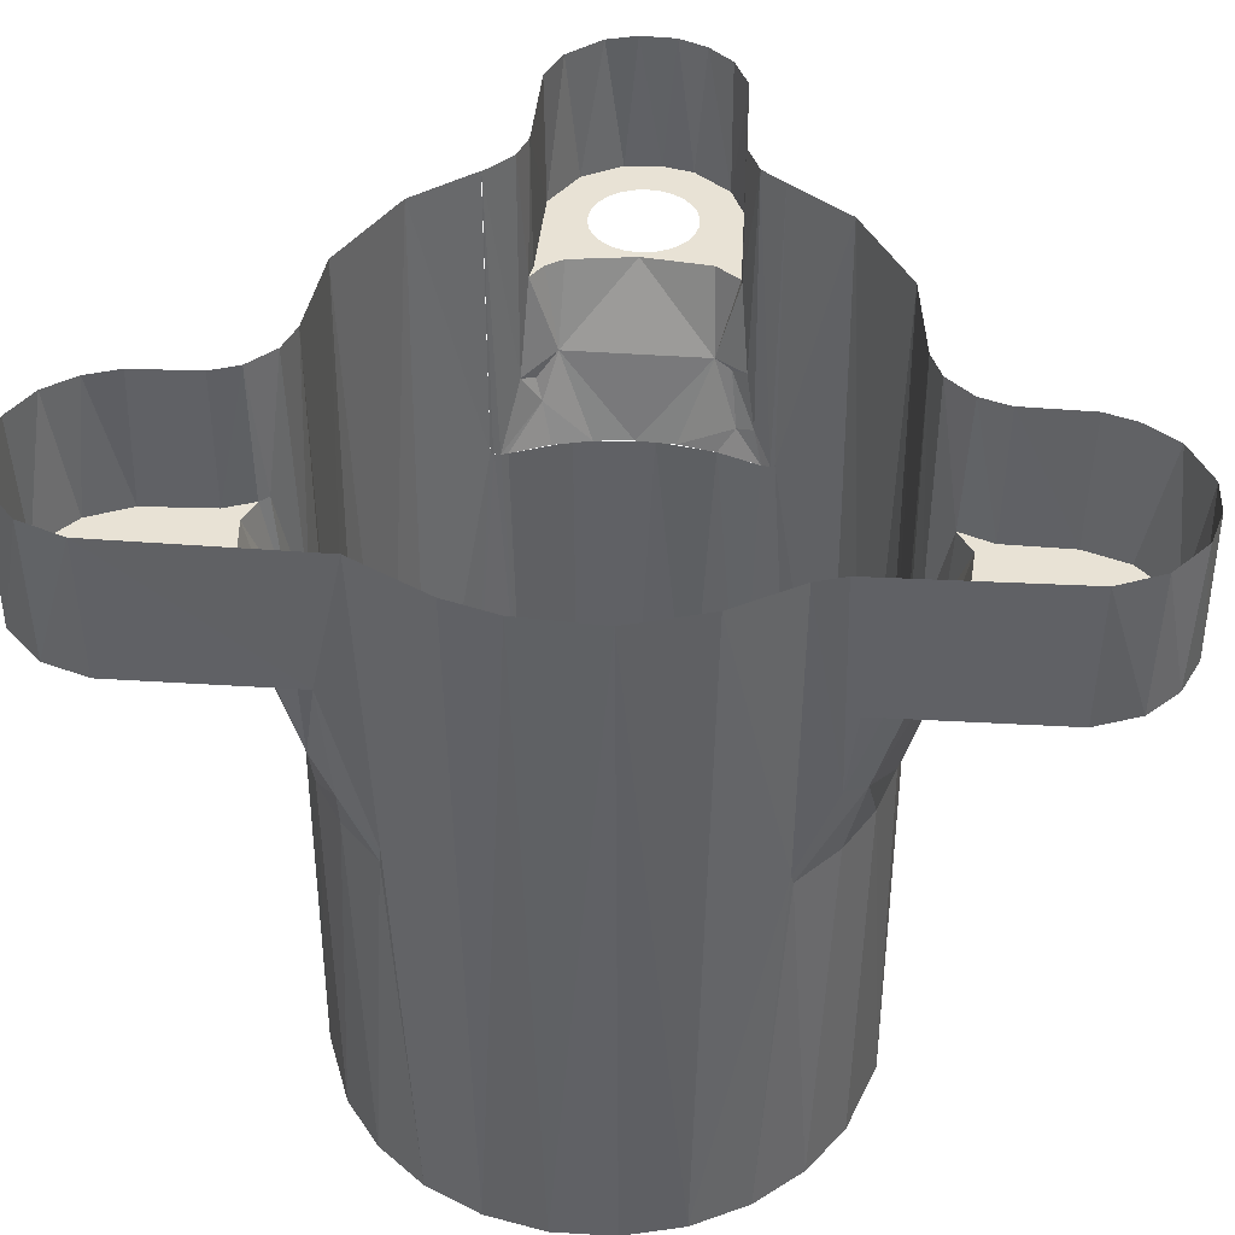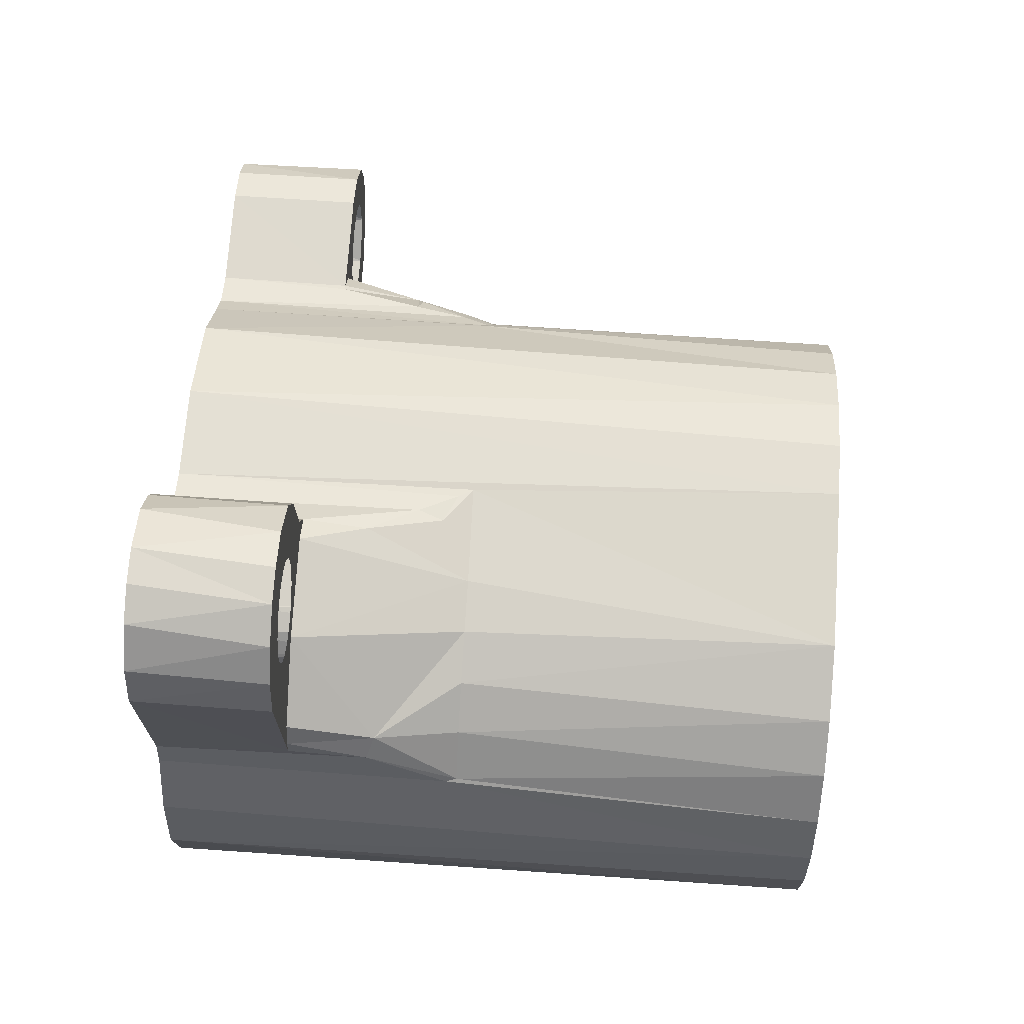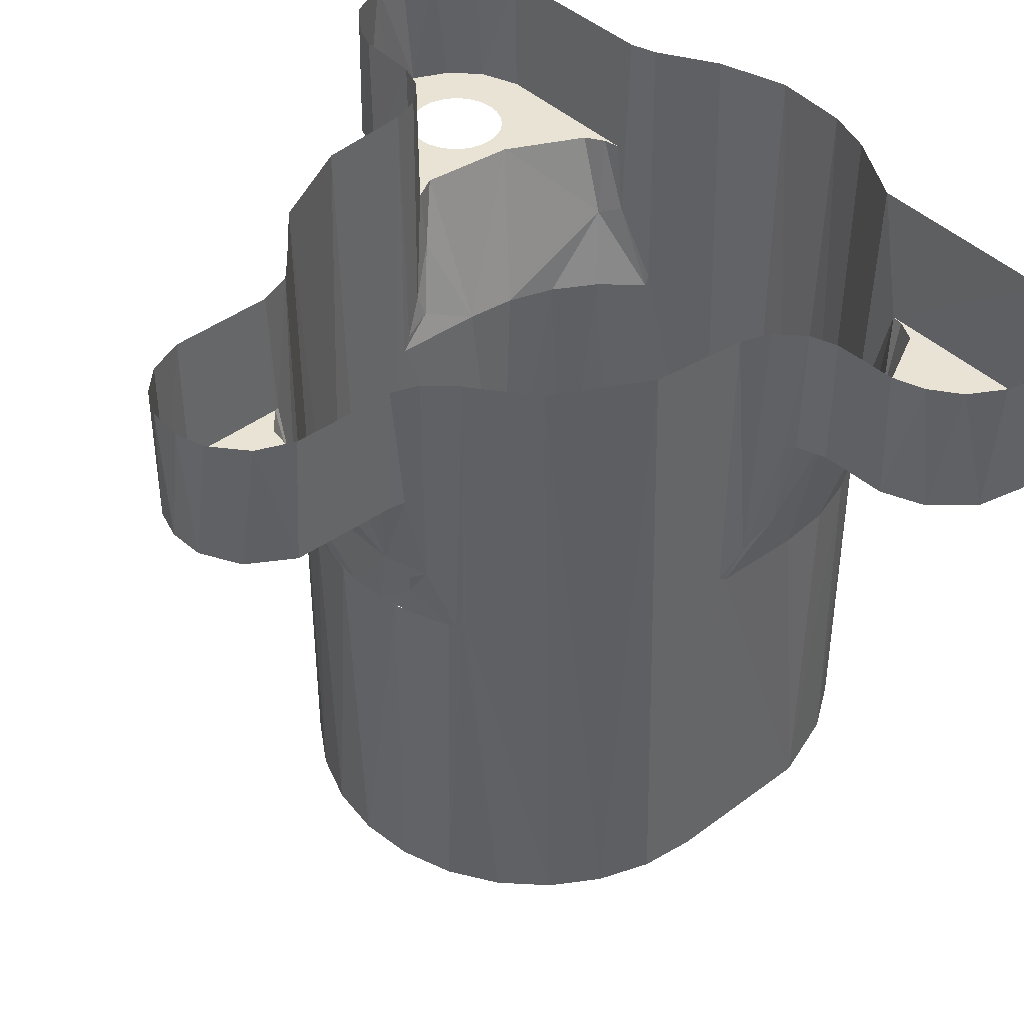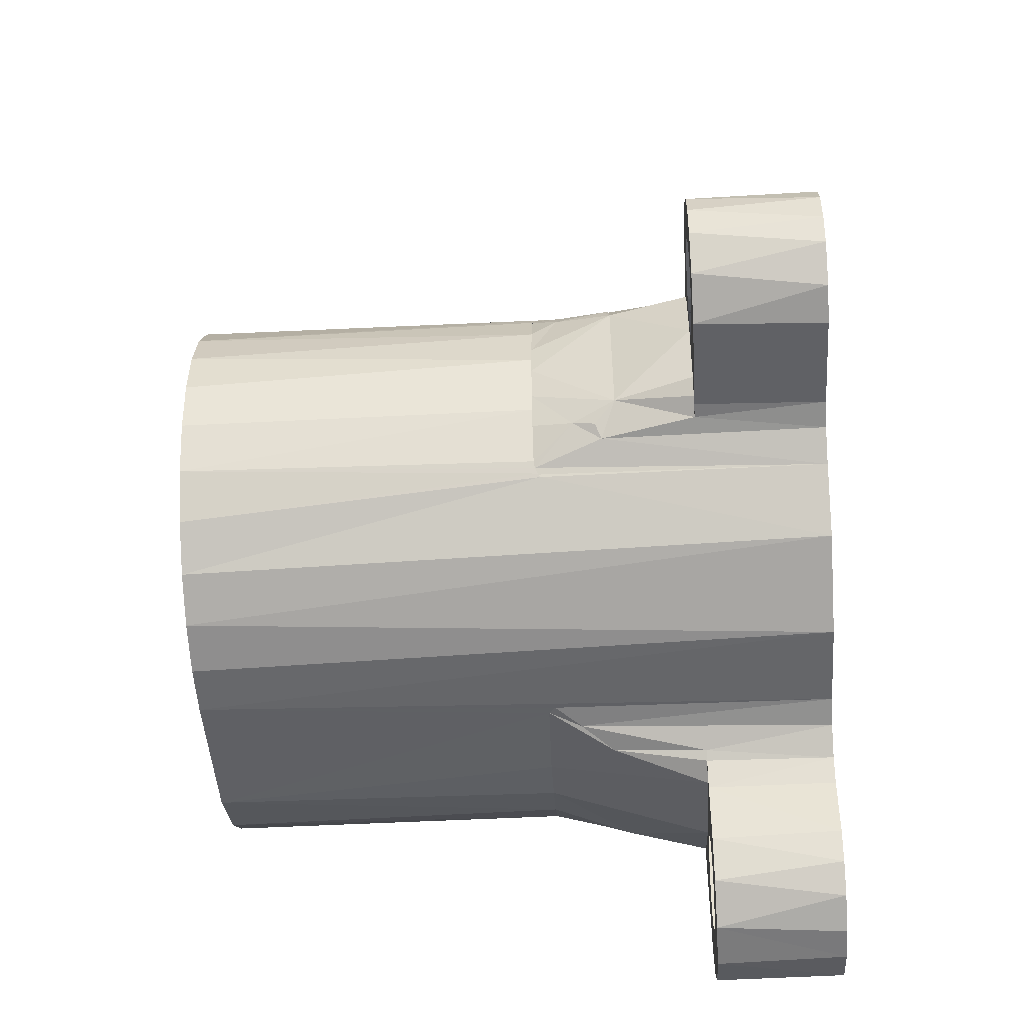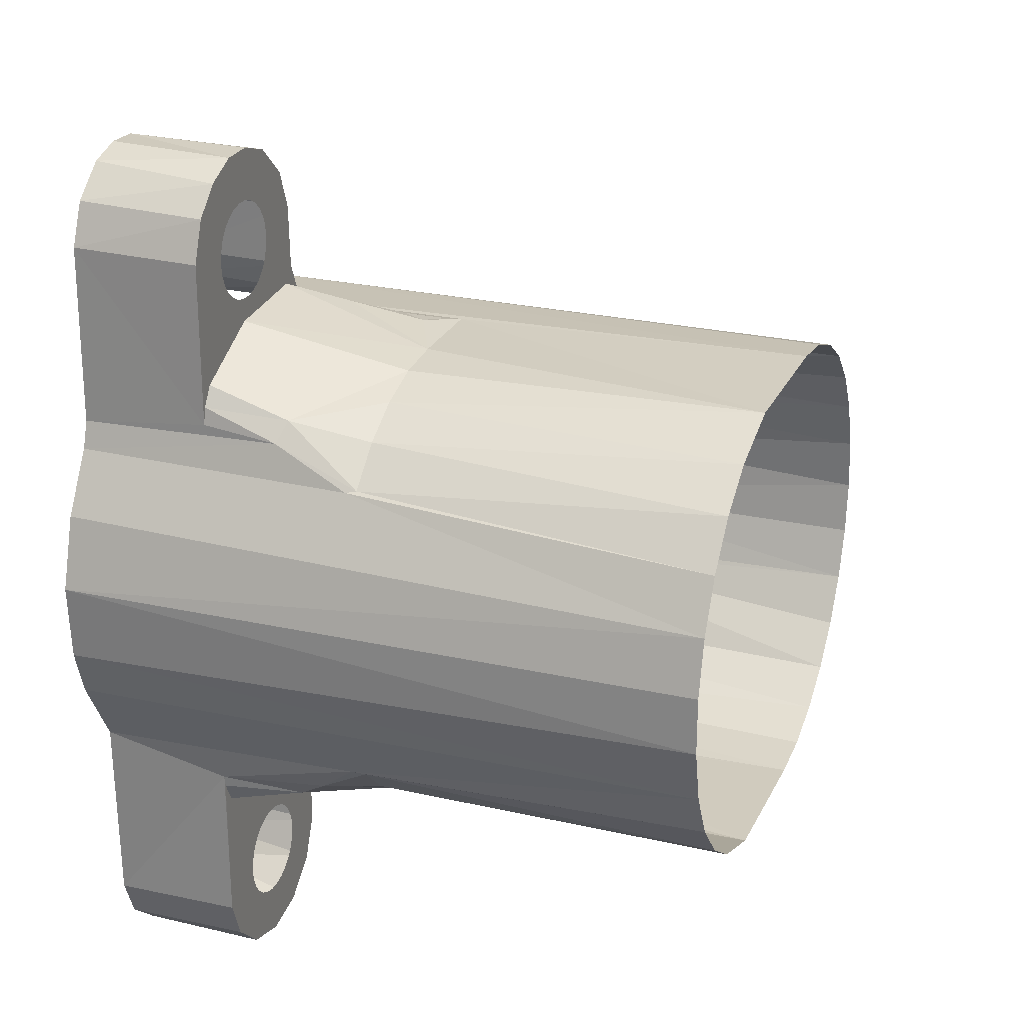
<metadata>
{"format":"obj","ext":"obj","renderer":"f3d","projection":"perspective","resolution":1024,"background":"white","views":[{"elev":40.7,"azim":94.2,"up":"+Z"},{"elev":71.9,"azim":93.9,"up":"+Y"},{"elev":42.0,"azim":-41.3,"up":"+Z"},{"elev":-46.0,"azim":-86.4,"up":"+Y"},{"elev":24.3,"azim":110.8,"up":"+Y"}]}
</metadata>
<code>
v 0.4337 0.1511 -0.03987
v 0.4342 0.1512 -0.01787
v 0.4312 0.1509 -0.01787
v 0.4337 0.1798 -0.03987
v 0.4312 0.1799 -0.01787
v 0.4342 0.1796 -0.01787
v 0.4372 0.1786 -0.01787
v 0.4379 0.1782 -0.03987
v 0.4398 0.1771 -0.01787
v 0.4423 0.175 0.00013
v 0.4444 0.1714 0.00013
v 0.4408 0.1763 -0.03987
v 0.4422 0.1749 -0.01788
v 0.4431 0.1736 -0.03987
v 0.4447 0.1705 -0.03987
v 0.4457 0.167 0.00013
v 0.4456 0.1672 -0.03987
v 0.4456 0.1637 -0.03987
v 0.4454 0.1624 0.00013
v 0.4444 0.1595 0.00013
v 0.4447 0.1603 -0.03987
v 0.4431 0.1572 -0.03987
v 0.4421 0.1559 -0.0179
v 0.4408 0.1546 -0.03987
v 0.4398 0.1537 -0.01787
v 0.4379 0.1526 -0.03987
v 0.4372 0.1522 -0.01787
v 0.4417 0.1534 -0.007868
v 0.4419 0.1551 0.00013
v 0.4423 0.156 -0.01704
v 0.4409 0.1514 -0.007872
v 0.4406 0.1526 -0.01275
v 0.4416 0.1527 -0.007874
v 0.4414 0.1539 -0.01465
v 0.4359 0.1488 -0.007871
v 0.4302 0.1482 -0.00787
v 0.4417 0.1435 -0.00787
v 0.4416 0.1433 0.00013
v 0.4295 0.1434 0.00013
v 0.4295 0.1432 -0.00787
v 0.4301 0.1415 0.00013
v 0.4305 0.1408 -0.00787
v 0.4313 0.1399 0.00013
v 0.4328 0.1389 -0.00787
v 0.4334 0.1387 0.00013
v 0.4354 0.1382 0.00013
v 0.4357 0.1382 -0.00787
v 0.4383 0.1389 0.00013
v 0.4385 0.139 -0.00787
v 0.4406 0.1408 0.00013
v 0.4407 0.141 -0.00787
v 0.4258 0.1509 -0.01774
v 0.4242 0.1509 -0.03987
v 0.4254 0.1509 -0.01734
v 0.4256 0.1509 0.00013
v 0.4424 0.1748 -0.01723
v 0.4417 0.1769 -0.01249
v 0.4418 0.1766 0.00013
v 0.4417 0.1774 -0.00787
v 0.4417 0.1873 -0.00787
v 0.4416 0.1875 0.00013
v 0.4407 0.1898 -0.00787
v 0.4406 0.19 0.00013
v 0.439 0.1915 -0.00787
v 0.4384 0.1919 0.00013
v 0.4369 0.1924 -0.00787
v 0.4363 0.1925 0.00013
v 0.4342 0.1924 0.00013
v 0.4348 0.1925 -0.00787
v 0.4326 0.1918 -0.00787
v 0.4315 0.1911 0.00013
v 0.4304 0.1898 -0.00787
v 0.4301 0.1893 0.00013
v 0.4295 0.1876 0.00013
v 0.4295 0.1874 -0.00787
v 0.4285 0.1498 -0.01373
v 0.4287 0.1489 -0.007869
v 0.4283 0.1494 -0.00787
v 0.4268 0.1505 -0.01573
v 0.4293 0.1472 0.00013
v 0.4294 0.1472 -0.00787
v 0.4288 0.1487 0.00013
v 0.4273 0.1502 0.00013
v 0.4415 0.1785 -0.007872
v 0.4408 0.1796 -0.007871
v 0.4407 0.1781 -0.01293
v 0.4242 0.1799 -0.03987
v 0.4256 0.1799 0.00013
v 0.4359 0.182 -0.007871
v 0.43 0.1825 -0.007871
v 0.4288 0.1815 -0.01171
v 0.4276 0.1804 -0.0161
v 0.4259 0.18 -0.0169
v 0.4254 0.1799 -0.01777
v 0.4285 0.1817 -0.007872
v 0.4271 0.1805 -0.01461
v 0.4294 0.1837 0.00013
v 0.4293 0.1836 -0.00787
v 0.4288 0.1821 0.00013
v 0.4273 0.1806 0.00013
v 0.4373 0.1839 -0.00787
v 0.4378 0.1844 -0.00787
v 0.4338 0.1889 -0.00787
v 0.4333 0.1884 -0.00787
v 0.4382 0.185 -0.00787
v 0.4338 0.1839 -0.00787
v 0.4333 0.1844 -0.00787
v 0.4345 0.1892 -0.00787
v 0.4329 0.185 -0.00787
v 0.4345 0.1836 -0.00787
v 0.4326 0.1857 -0.00787
v 0.4352 0.1834 -0.00787
v 0.4326 0.1864 -0.00787
v 0.4359 0.1834 -0.00787
v 0.4352 0.1894 -0.00787
v 0.4326 0.1871 -0.00787
v 0.4385 0.1871 -0.00787
v 0.4386 0.1864 -0.00787
v 0.4385 0.1857 -0.00787
v 0.4359 0.1894 -0.00787
v 0.4366 0.1836 -0.00787
v 0.4382 0.1878 -0.00787
v 0.4366 0.1892 -0.00787
v 0.4373 0.1889 -0.00787
v 0.4329 0.1878 -0.00787
v 0.4378 0.1884 -0.00787
v 0.4373 0.1419 -0.00787
v 0.4378 0.1424 -0.00787
v 0.4338 0.1469 -0.00787
v 0.4333 0.1464 -0.00787
v 0.4382 0.143 -0.00787
v 0.4385 0.1437 -0.00787
v 0.4345 0.1472 -0.00787
v 0.4352 0.1474 -0.00787
v 0.4333 0.1424 -0.00787
v 0.4338 0.1419 -0.00787
v 0.4359 0.1474 -0.00787
v 0.4329 0.143 -0.00787
v 0.4345 0.1416 -0.00787
v 0.4326 0.1437 -0.00787
v 0.4352 0.1414 -0.00787
v 0.4326 0.1444 -0.00787
v 0.4385 0.1451 -0.00787
v 0.4386 0.1444 -0.00787
v 0.4382 0.1458 -0.00787
v 0.4359 0.1414 -0.00787
v 0.4373 0.1469 -0.00787
v 0.4378 0.1464 -0.00787
v 0.4366 0.1472 -0.00787
v 0.4326 0.1451 -0.00787
v 0.4366 0.1416 -0.00787
v 0.4329 0.1458 -0.00787
v 0.4151 0.1767 -0.03987
v 0.4128 0.1744 -0.03987
v 0.4118 0.173 -0.01748
v 0.4146 0.1764 0.00013
v 0.42 0.1514 0.00013
v 0.4179 0.1785 -0.03987
v 0.42 0.1794 0.00013
v 0.421 0.1795 -0.03987
v 0.421 0.1513 -0.03987
v 0.4179 0.1523 -0.03987
v 0.4146 0.1544 0.00013
v 0.4151 0.1541 -0.03987
v 0.4118 0.1578 -0.01748
v 0.4118 0.1578 0.00013
v 0.4128 0.1564 -0.03987
v 0.4117 0.158 -0.01764
v 0.4111 0.1591 -0.03987
v 0.4115 0.1584 -0.0178
v 0.4113 0.1587 -0.01787
v 0.41 0.1621 -0.01787
v 0.41 0.1622 -0.03987
v 0.4097 0.1654 -0.03987
v 0.4097 0.1665 -0.01787
v 0.41 0.1686 -0.03987
v 0.4104 0.1698 -0.01787
v 0.4118 0.173 0.00013
v 0.4111 0.1717 -0.03987
v 0.4114 0.1722 -0.01785
v 0.4117 0.1727 -0.01767
v 0.4083 0.16 -0.00787
v 0.4086 0.16 0.00013
v 0.4092 0.1598 -0.007874
v 0.4102 0.1594 0.00013
v 0.4119 0.1579 0.00013
v 0.4117 0.158 -0.0176
v 0.4118 0.1578 -0.01748
v 0.4025 0.1601 0.00013
v 0.4026 0.1708 0.00013
v 0.4026 0.1707 -0.00787
v 0.4005 0.1699 -0.00787
v 0.4005 0.1699 0.00013
v 0.3991 0.1685 0.00013
v 0.3987 0.1678 -0.00787
v 0.3983 0.1668 0.00013
v 0.3982 0.1661 -0.00787
v 0.3982 0.1648 0.00013
v 0.3983 0.164 -0.00787
v 0.3987 0.163 0.00013
v 0.3996 0.1617 -0.00787
v 0.4004 0.161 0.00013
v 0.4021 0.1601 -0.00787
v 0.4115 0.1584 -0.0178
v 0.4098 0.1605 -0.01538
v 0.4103 0.1594 -0.01362
v 0.4088 0.1613 -0.01272
v 0.4075 0.1615 -0.00787
v 0.4081 0.1605 -0.007873
v 0.4097 0.1601 -0.01399
v 0.4087 0.1709 0.00013
v 0.4087 0.1708 -0.007872
v 0.4118 0.173 -0.01748
v 0.4117 0.1727 -0.01767
v 0.4118 0.173 0.00013
v 0.4107 0.1716 0.00013
v 0.4101 0.1713 -0.01283
v 0.409 0.1709 -0.007874
v 0.4013 0.1674 -0.00787
v 0.4053 0.1629 -0.00787
v 0.4058 0.1634 -0.00787
v 0.4018 0.1679 -0.00787
v 0.4062 0.164 -0.00787
v 0.4025 0.1682 -0.00787
v 0.4013 0.1634 -0.00787
v 0.4065 0.1647 -0.00787
v 0.407 0.1654 -0.007868
v 0.4018 0.1629 -0.00787
v 0.4009 0.164 -0.00787
v 0.4066 0.1654 -0.00787
v 0.4025 0.1626 -0.00787
v 0.4006 0.1647 -0.00787
v 0.4032 0.1624 -0.00787
v 0.4006 0.1654 -0.00787
v 0.4039 0.1624 -0.00787
v 0.4032 0.1684 -0.00787
v 0.4006 0.1661 -0.00787
v 0.4046 0.1626 -0.00787
v 0.4065 0.1661 -0.00787
v 0.4062 0.1668 -0.00787
v 0.4009 0.1668 -0.00787
v 0.4039 0.1684 -0.00787
v 0.4046 0.1682 -0.00787
v 0.4058 0.1674 -0.00787
v 0.4075 0.1694 -0.007871
v 0.4053 0.1679 -0.00787
v 0.4104 0.1698 -0.01787
v 0.4114 0.1722 -0.01785
v 0.4103 0.1708 -0.0163
v 0.4099 0.1676 -0.01787
v 0.4089 0.1695 -0.01279
v 0.4097 0.1654 -0.01787
v 0.4104 0.161 -0.01787
v 0.4099 0.1632 -0.01787
v 0.4108 0.1718 -0.01597
v 0.4094 0.1705 -0.01315
f 1 2 3
f 4 5 6
f 4 6 7
f 8 7 9
f 8 4 7
f 56 10 11
f 12 9 13
f 12 8 9
f 14 13 56
f 14 12 13
f 15 11 16
f 15 14 56
f 15 56 11
f 17 15 16
f 18 16 19
f 18 17 16
f 30 20 29
f 21 19 20
f 21 18 19
f 21 20 30
f 22 30 23
f 22 21 30
f 24 23 25
f 24 22 23
f 26 25 27
f 26 24 25
f 1 27 2
f 1 26 27
f 28 30 29
f 33 31 32
f 33 32 28
f 34 28 32
f 34 30 28
f 30 34 23
f 35 3 2
f 35 36 3
f 34 27 25
f 34 25 23
f 32 2 27
f 32 27 34
f 35 2 32
f 31 35 32
f 28 38 37
f 29 38 28
f 41 40 42
f 41 39 40
f 43 41 42
f 43 42 44
f 45 43 44
f 46 44 47
f 46 45 44
f 48 47 49
f 48 46 47
f 50 49 51
f 50 48 49
f 38 51 37
f 38 50 51
f 3 52 1
f 1 52 53
f 52 54 53
f 55 53 54
f 10 57 58
f 56 57 10
f 57 59 58
f 61 58 59
f 61 59 60
f 61 60 62
f 63 61 62
f 63 62 64
f 65 63 64
f 65 64 66
f 67 65 66
f 68 66 69
f 68 67 66
f 68 69 70
f 71 68 70
f 71 70 72
f 73 71 72
f 74 72 75
f 74 73 72
f 3 36 76
f 52 3 76
f 76 77 78
f 79 76 78
f 77 76 36
f 79 54 52
f 79 52 76
f 81 82 77
f 80 82 81
f 77 82 78
f 78 83 79
f 82 83 78
f 79 55 54
f 83 55 79
f 85 84 86
f 57 84 59
f 57 86 84
f 13 57 56
f 13 86 57
f 87 94 4
f 94 5 4
f 87 88 94
f 9 86 13
f 86 9 7
f 6 86 7
f 89 85 86
f 89 86 6
f 89 6 5
f 90 89 5
f 5 94 92
f 5 92 91
f 5 91 90
f 91 95 90
f 91 96 95
f 96 91 92
f 93 96 92
f 93 92 94
f 97 98 99
f 98 95 99
f 99 95 100
f 100 96 88
f 95 96 100
f 96 93 88
f 93 94 88
f 97 75 98
f 97 74 75
f 101 102 89
f 89 102 85
f 72 103 104
f 102 105 85
f 95 98 90
f 72 70 103
f 90 106 89
f 107 106 90
f 103 70 108
f 98 109 90
f 90 109 107
f 106 110 89
f 75 111 98
f 98 111 109
f 110 112 89
f 75 113 111
f 112 114 89
f 108 69 115
f 70 69 108
f 75 116 113
f 117 60 118
f 119 60 105
f 118 60 119
f 85 60 84
f 105 60 85
f 115 66 120
f 114 121 89
f 69 66 115
f 122 60 117
f 120 66 123
f 122 62 60
f 123 64 124
f 72 125 75
f 66 64 123
f 75 125 116
f 126 62 122
f 124 62 126
f 64 62 124
f 60 59 84
f 121 101 89
f 72 104 125
f 39 80 81
f 39 81 40
f 127 128 49
f 128 51 49
f 36 129 130
f 131 51 128
f 132 51 131
f 133 35 134
f 129 35 133
f 36 35 129
f 42 135 44
f 135 136 44
f 35 137 134
f 42 138 135
f 136 139 44
f 40 140 42
f 42 140 138
f 44 141 47
f 139 141 44
f 132 37 51
f 143 37 144
f 145 37 143
f 40 142 140
f 144 37 132
f 47 146 49
f 147 35 148
f 141 146 47
f 149 35 147
f 137 35 149
f 148 31 145
f 145 31 37
f 35 31 148
f 81 150 40
f 31 33 37
f 40 150 142
f 77 36 81
f 28 37 33
f 146 151 49
f 81 152 150
f 151 127 49
f 81 36 152
f 36 130 152
f 153 154 155
f 153 155 156
f 53 55 157
f 158 153 156
f 158 156 159
f 160 158 159
f 161 53 157
f 87 160 159
f 87 159 88
f 162 157 163
f 162 161 157
f 164 162 163
f 165 163 166
f 165 164 163
f 167 165 168
f 167 164 165
f 169 168 170
f 169 170 171
f 169 171 172
f 169 167 168
f 173 169 172
f 174 172 175
f 174 173 172
f 176 175 177
f 176 174 175
f 155 178 156
f 179 176 177
f 179 177 180
f 179 180 181
f 154 179 181
f 154 181 155
f 182 184 183
f 183 184 185
f 185 206 186
f 184 206 185
f 206 204 186
f 204 187 186
f 187 188 186
f 183 203 182
f 183 189 203
f 190 191 192
f 193 190 192
f 194 192 195
f 194 193 192
f 196 194 195
f 196 195 197
f 198 197 199
f 198 196 197
f 200 198 199
f 200 199 201
f 202 200 201
f 202 201 203
f 189 202 203
f 204 206 205
f 206 184 207
f 209 208 207
f 184 209 207
f 210 207 205
f 206 210 205
f 206 207 210
f 204 205 171
f 190 211 212
f 190 212 191
f 213 214 215
f 215 214 216
f 214 255 216
f 255 217 216
f 216 218 211
f 217 218 216
f 218 212 211
f 195 192 219
f 221 208 220
f 192 222 219
f 221 223 208
f 222 192 224
f 226 227 223
f 223 227 208
f 201 228 203
f 225 228 201
f 199 229 201
f 226 230 227
f 201 229 225
f 228 231 203
f 199 232 229
f 231 233 203
f 197 234 199
f 199 234 232
f 233 235 203
f 224 191 236
f 192 191 224
f 195 237 197
f 197 237 234
f 235 238 203
f 239 227 230
f 240 227 239
f 195 241 237
f 242 191 243
f 236 191 242
f 244 245 240
f 246 245 244
f 240 245 227
f 243 245 246
f 195 219 241
f 191 245 243
f 209 184 182
f 191 212 245
f 182 208 209
f 220 208 238
f 203 208 182
f 238 208 203
f 249 248 247
f 250 249 247
f 251 250 252
f 251 249 250
f 205 254 253
f 205 253 171
f 227 245 251
f 207 252 254
f 207 251 252
f 207 227 251
f 207 254 205
f 208 227 207
f 248 249 255
f 248 255 214
f 212 218 251
f 245 212 251
f 217 251 218
f 256 251 217
f 256 249 251
f 255 249 256
f 255 256 217

</code>
